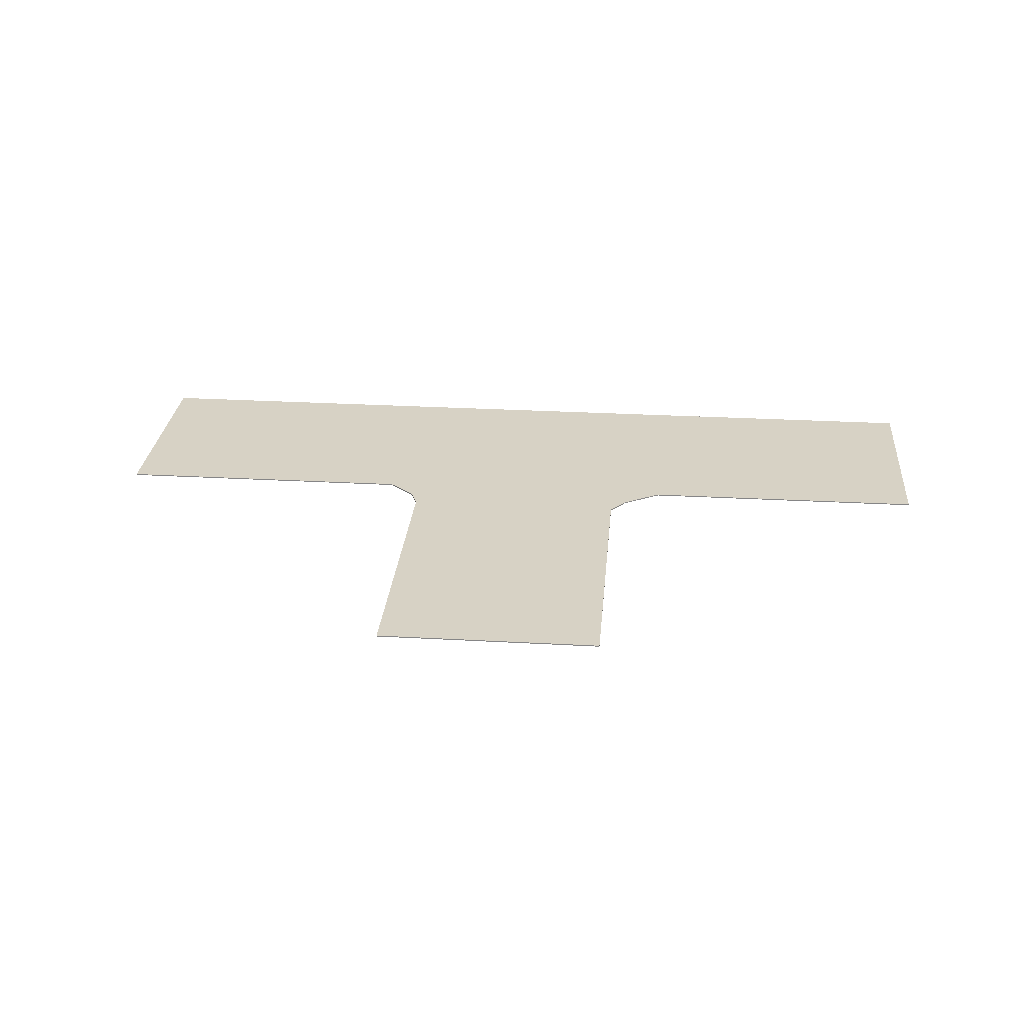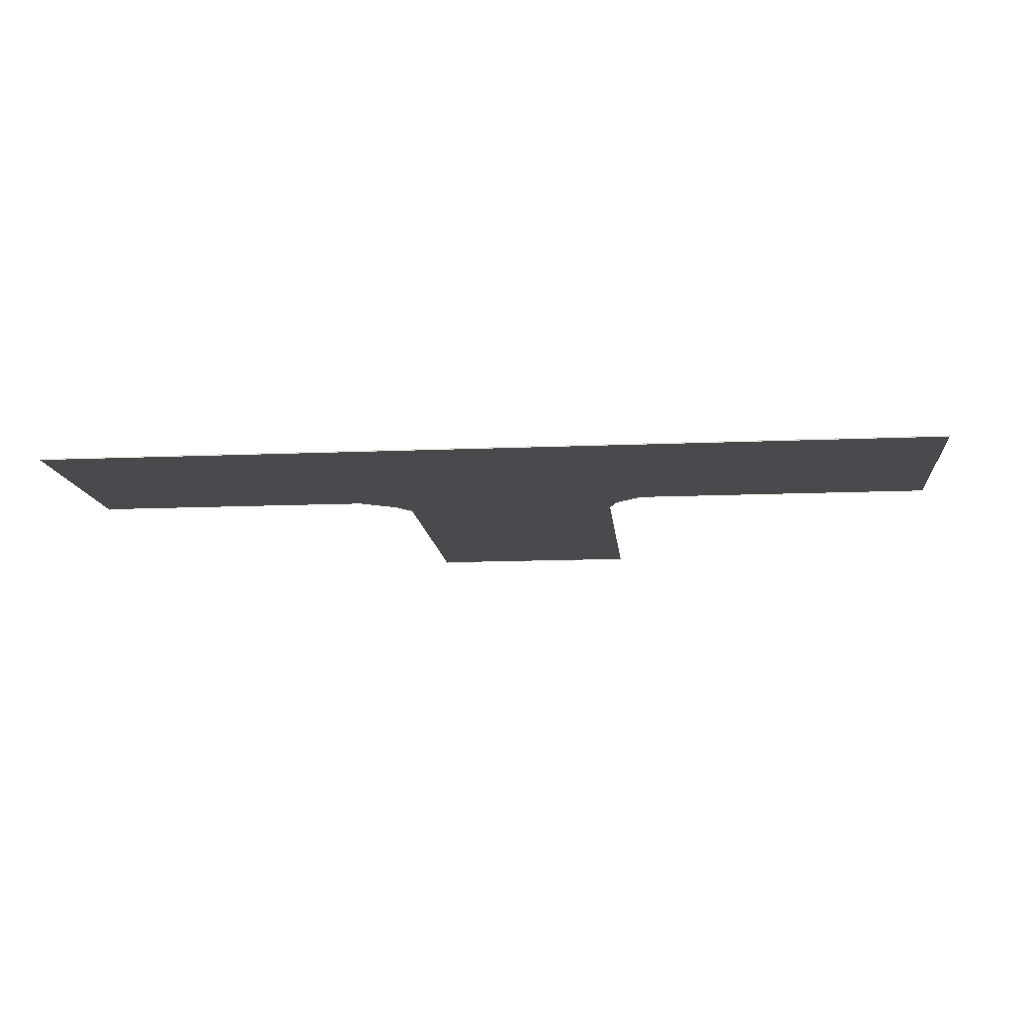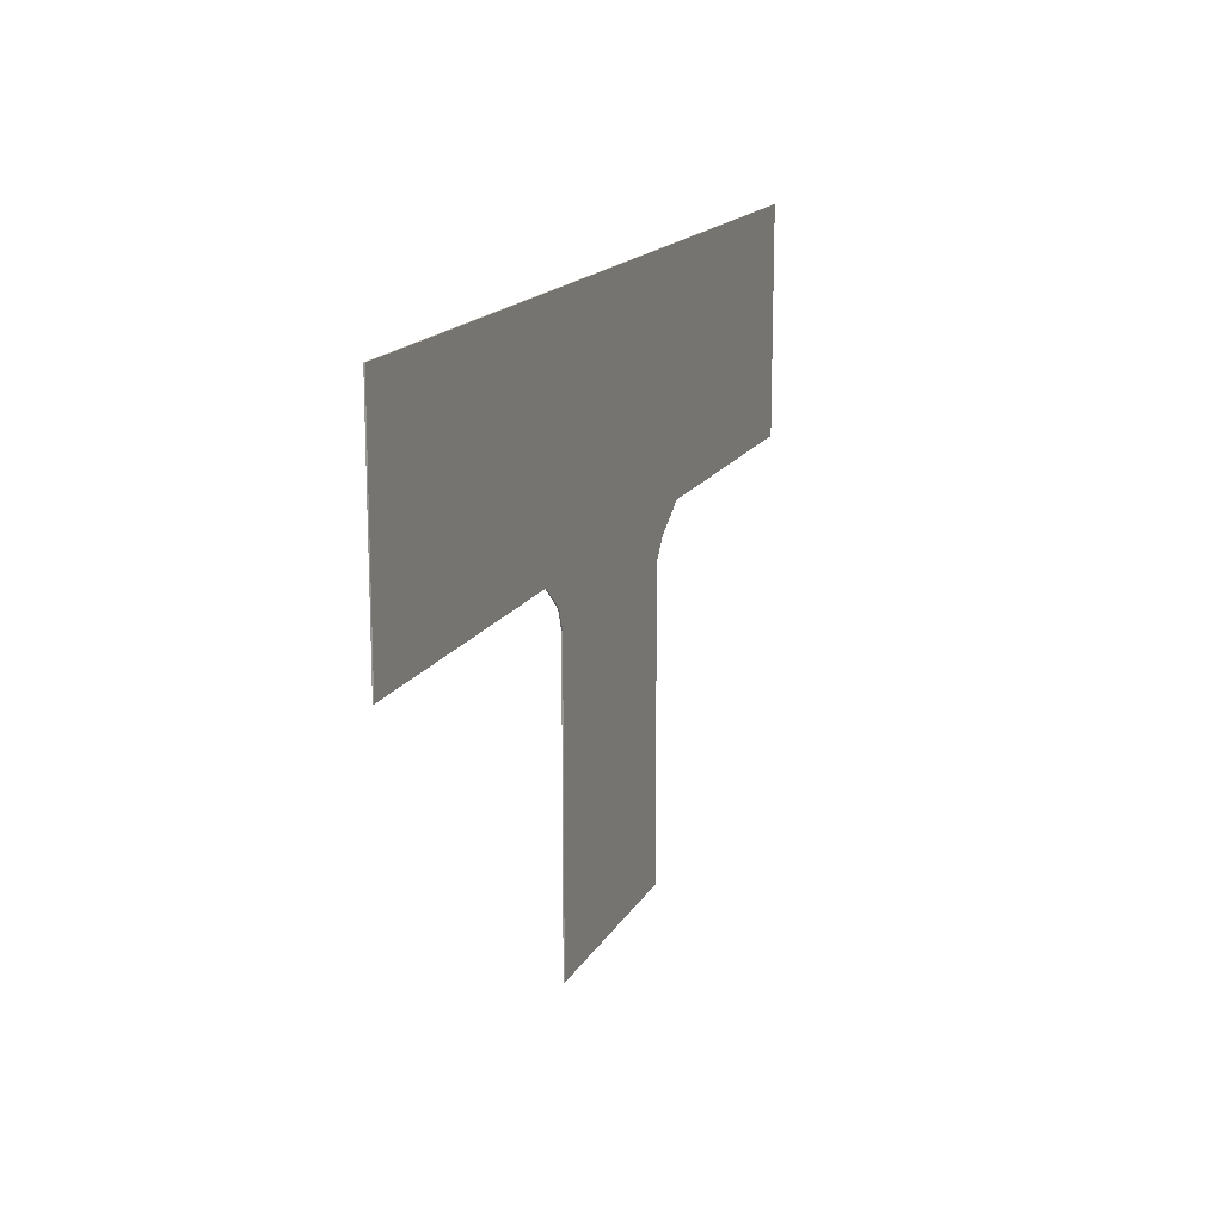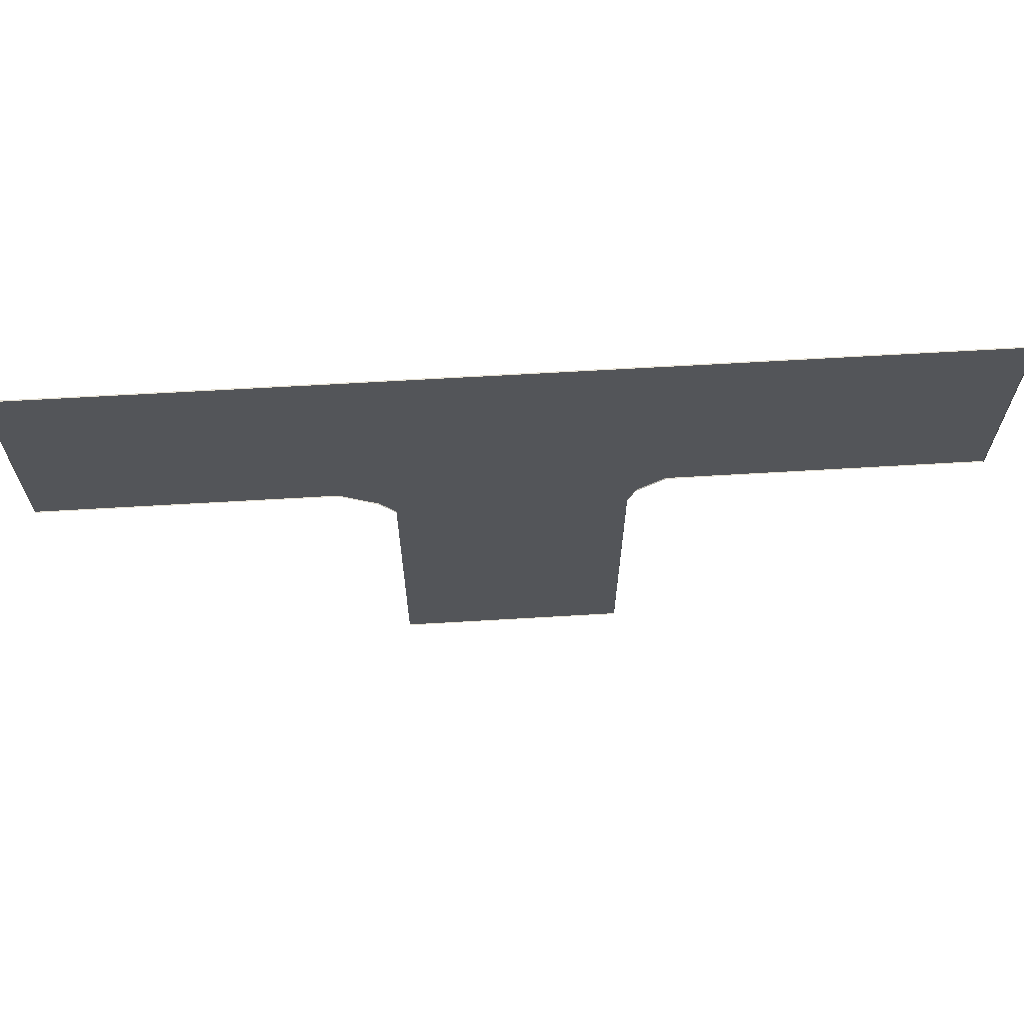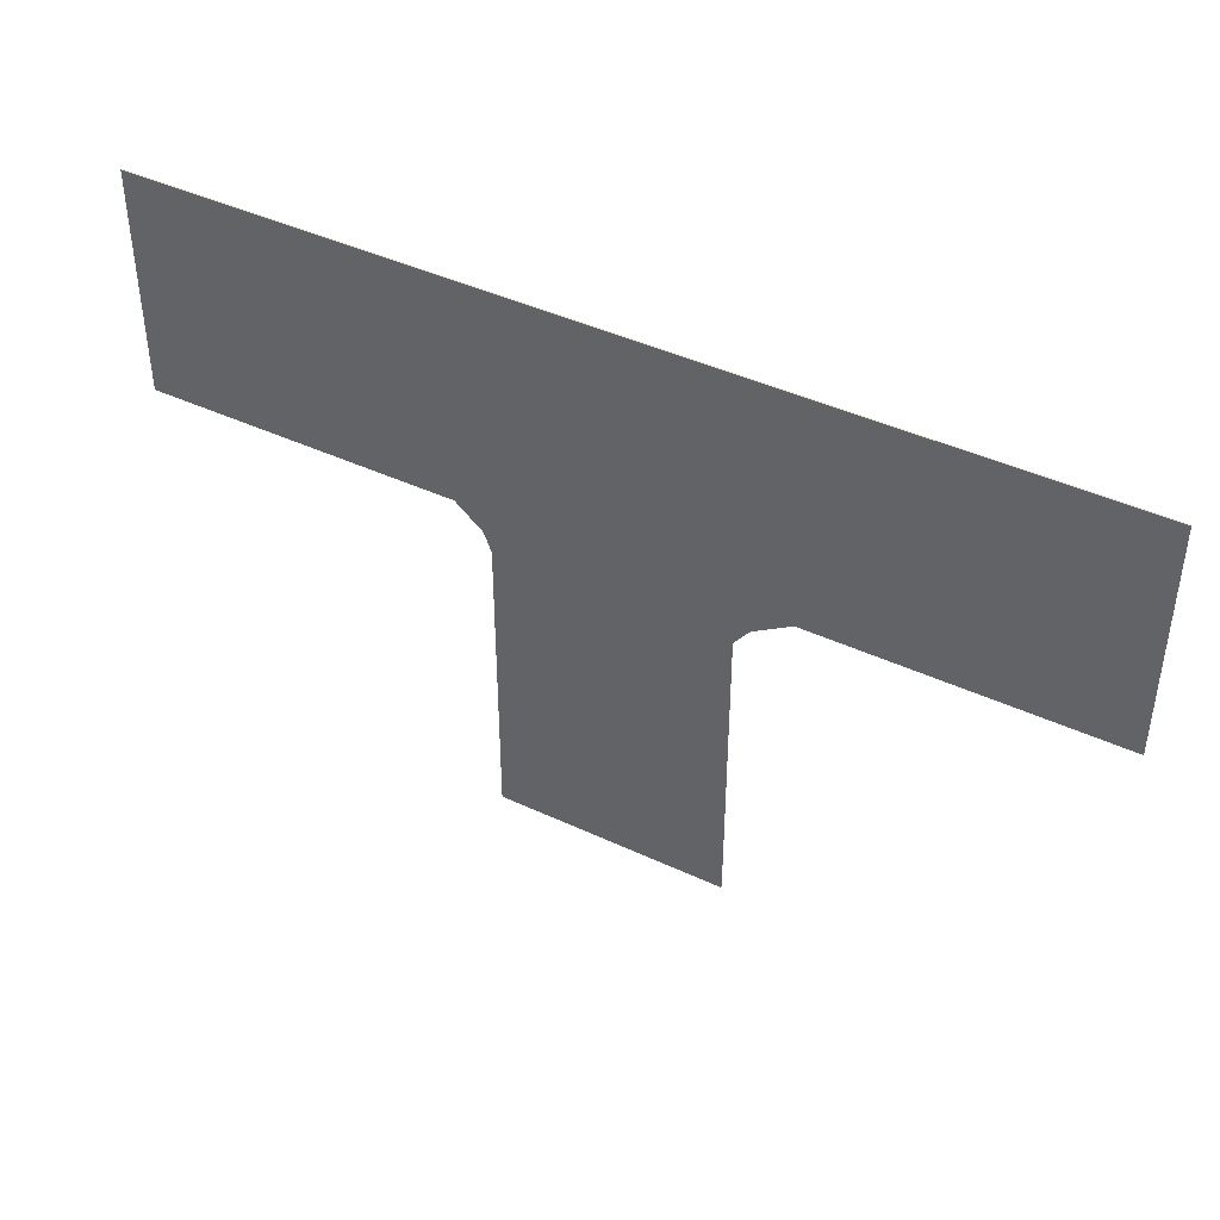
<metadata>
{"format":"obj","ext":"obj","renderer":"f3d","projection":"perspective","resolution":1024,"background":"white","views":[{"elev":27.4,"azim":-175.0,"up":"+Y"},{"elev":-13.0,"azim":5.7,"up":"+Y"},{"elev":15.8,"azim":110.0,"up":"+Z"},{"elev":65.3,"azim":-3.4,"up":"+Z"},{"elev":42.8,"azim":-150.9,"up":"+Z"}]}
</metadata>
<code>
v  393.7 0.0753 50.32
v  -393.7 0.0753 -990
v  393.7 0.0753 -990
v  -393.7 0.0753 50.32
v  -262.5 0.0753 -990
v  -262.5 4.012 50.32
v  262.5 4.012 50.32
v  262.5 0.0753 -990
v  515 0.0843 988.6
v  515 0.0843 201.2
v  279 4.021 120.3
v  419.3 0.0753 119.2
v  -578.7 0.0843 988.6
v  -383 4.021 201.2
v  -448 0.0844 120.4
v  -290 4.021 120.4
v  515 4.021 332.4
v  -578.7 0.0843 201.2
v  515 4.021 857.9
v  344.2 4.021 201.2
v  -578.7 4.021 332.6
v  -1587 0.0843 989.3
v  -1587 0.0843 201.9
v  -1587 0.0843 858
v  -578.7 4.021 857.3
v  -1587 0.0843 333.1
v  1587 0.0843 201.9
v  1587 0.0843 989.3
v  1587 0.0843 333.1
v  1587 0.0843 858
v  262.5 4.012 -990
v  -262.5 4.012 -990
v  -393.7 4.012 -990
v  -393.7 4.012 50.32
v  -448 4.021 120.4
v  -578.7 4.021 201.2
v  -1587 4.021 201.9
v  -1587 4.021 333.1
v  -1587 4.021 858
v  -1587 4.021 989.3
v  -578.7 4.021 988.6
v  515 4.021 988.6
v  1587 4.021 989.3
v  1587 4.021 858
v  1587 4.021 333.1
v  1587 4.021 201.9
v  515 4.021 201.2
v  419.3 4.012 119.2
v  393.7 4.012 50.32
v  393.7 4.012 -990
g Object001
f 31 32 6 7
f 34 6 32 33
f 49 50 31 7
f 17 19 44 45
f 47 17 45 46
f 43 44 19 42
f 11 48 49 7
f 48 11 20 47
f 20 17 47
f 36 21 14
f 14 16 35 36
f 16 6 34 35
f 25 41 42 19
f 20 11 16 14
f 6 16 11 7
f 14 21 25 20
f 25 19 17 20
f 38 39 25 21
f 37 38 21 36
f 40 41 25 39
f 8 5 32 31
f 5 2 33 32
f 2 4 34 33
f 4 15 35 34
f 15 18 36 35
f 18 23 37 36
f 23 26 38 37
f 26 24 39 38
f 24 22 40 39
f 22 13 41 40
f 13 9 42 41
f 9 28 43 42
f 28 30 44 43
f 30 29 45 44
f 29 27 46 45
f 27 10 47 46
f 10 12 48 47
f 12 1 49 48
f 1 3 50 49
f 3 8 31 50

</code>
